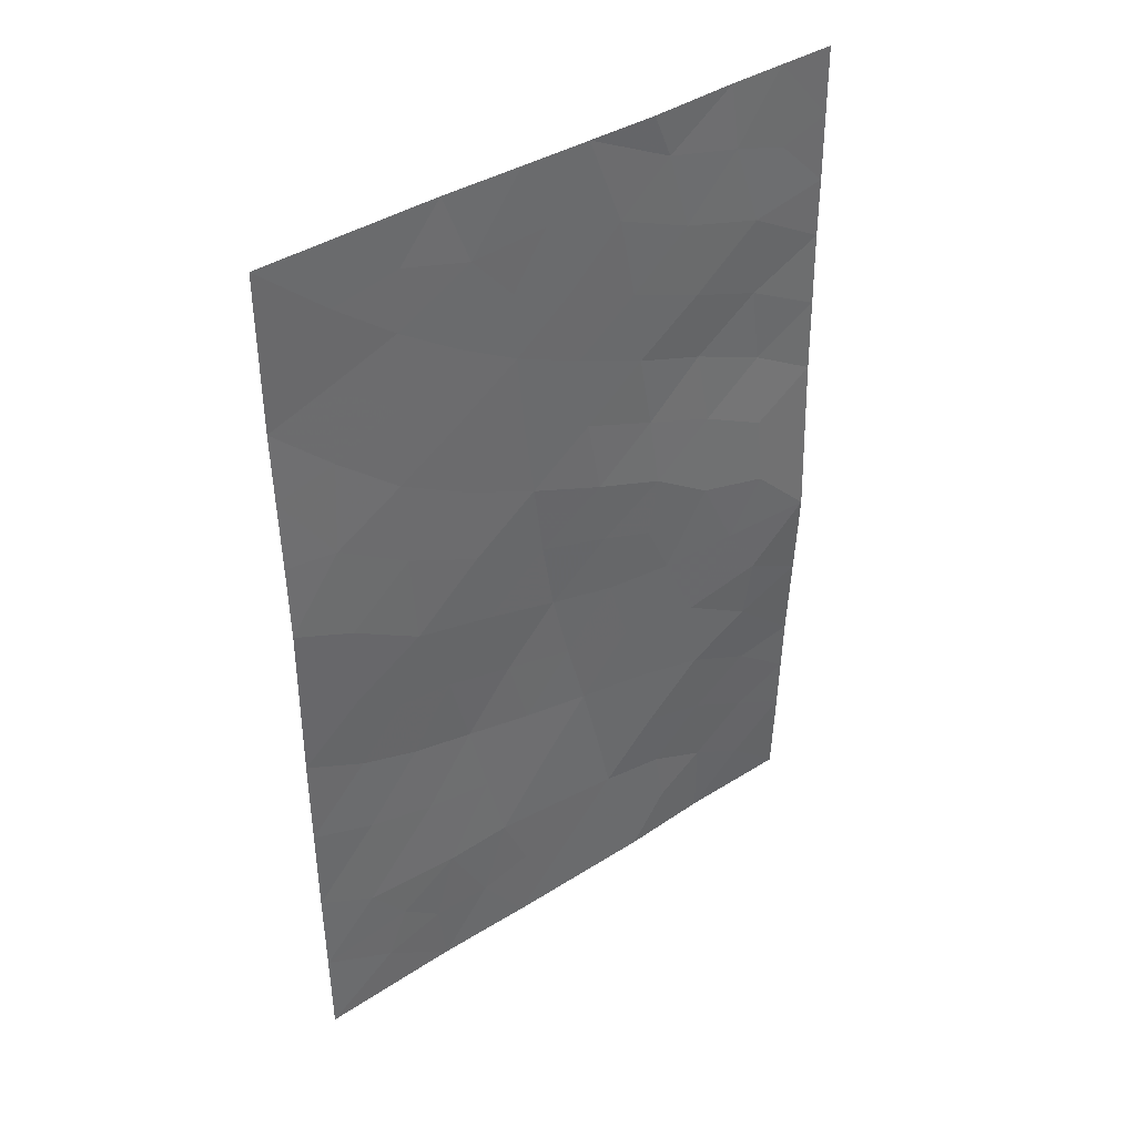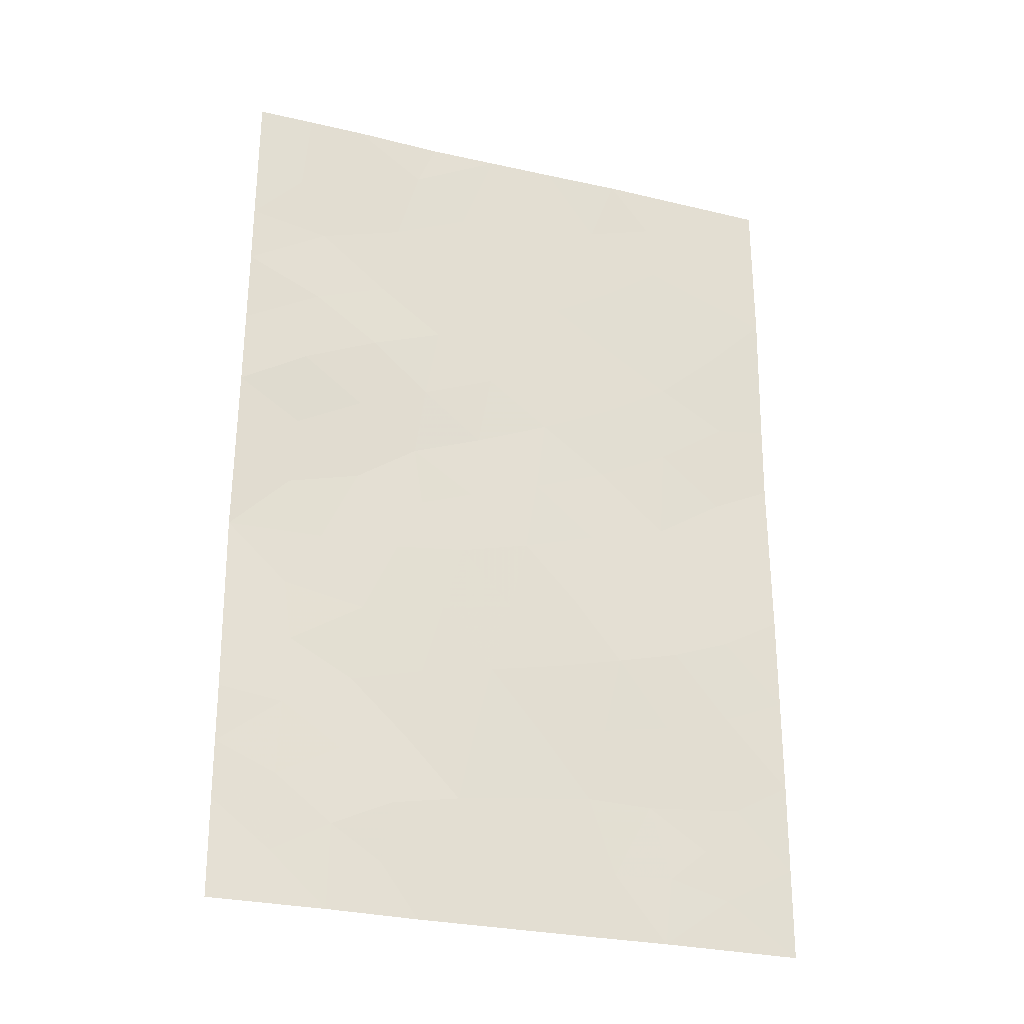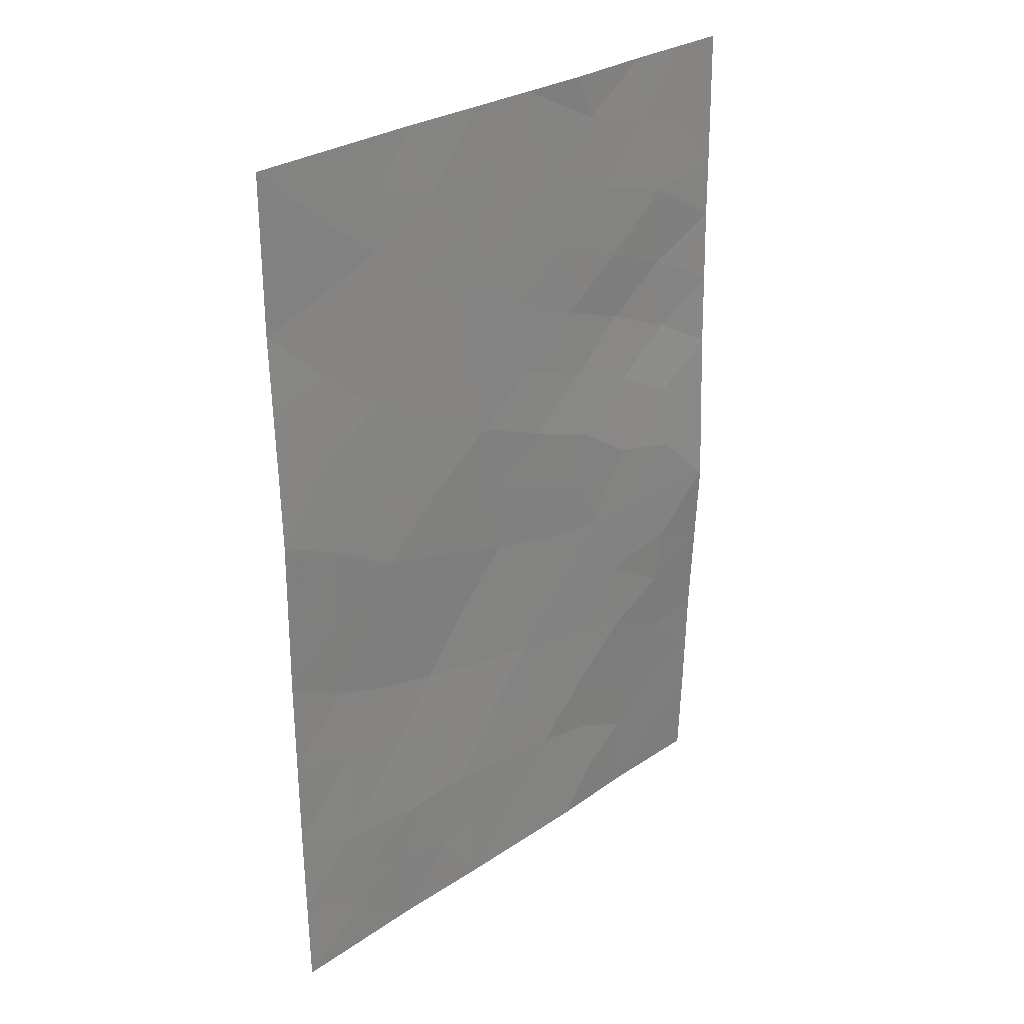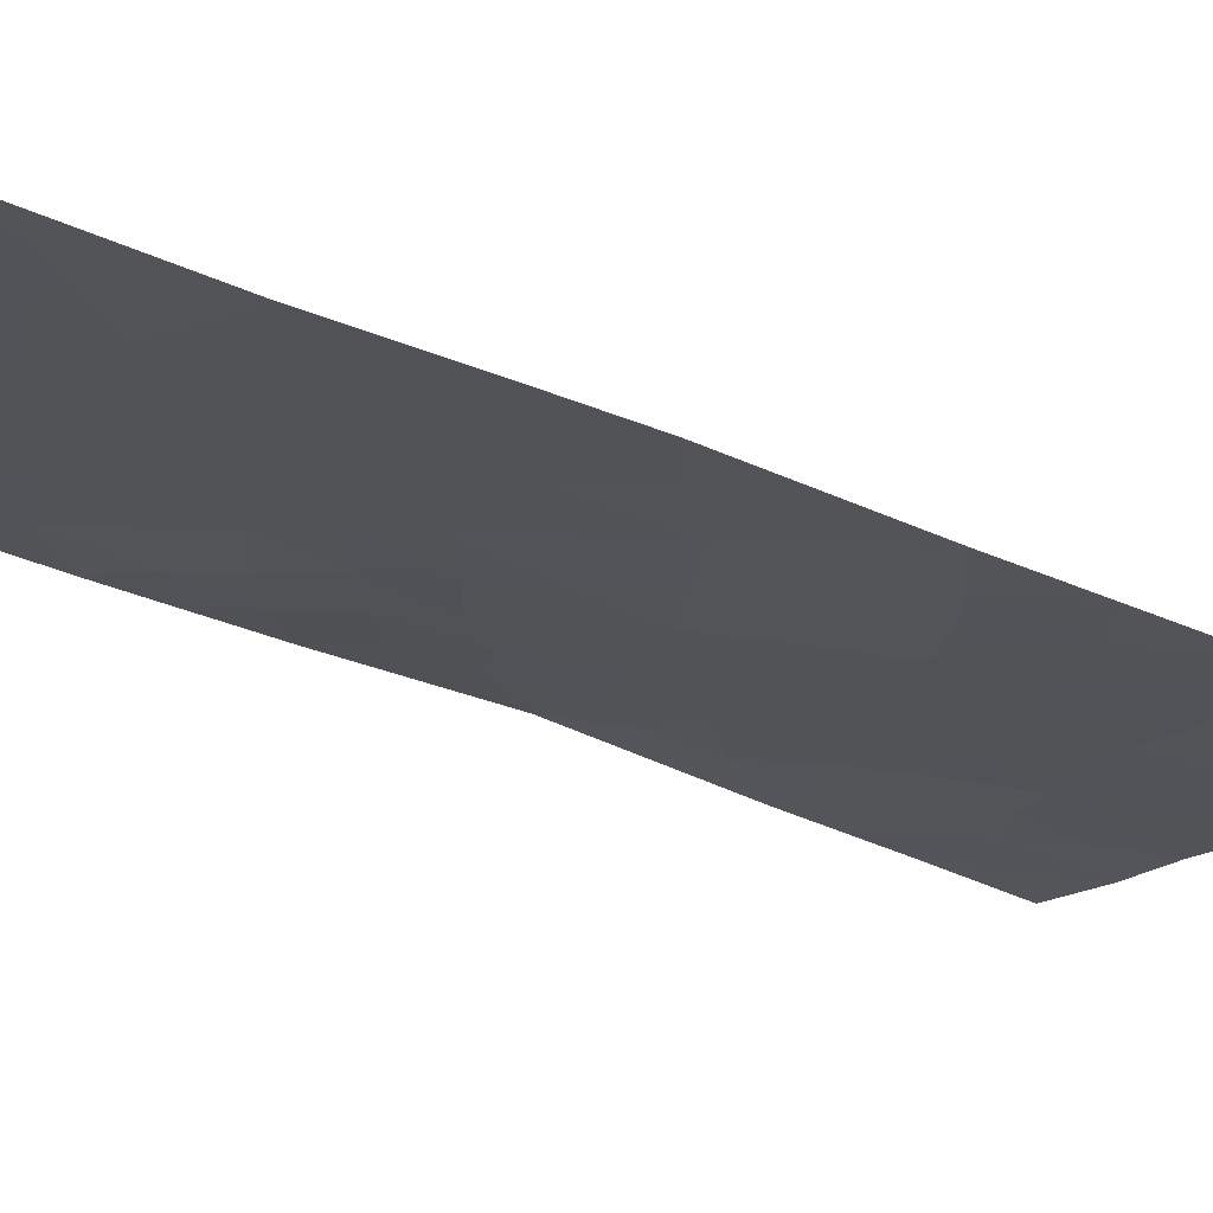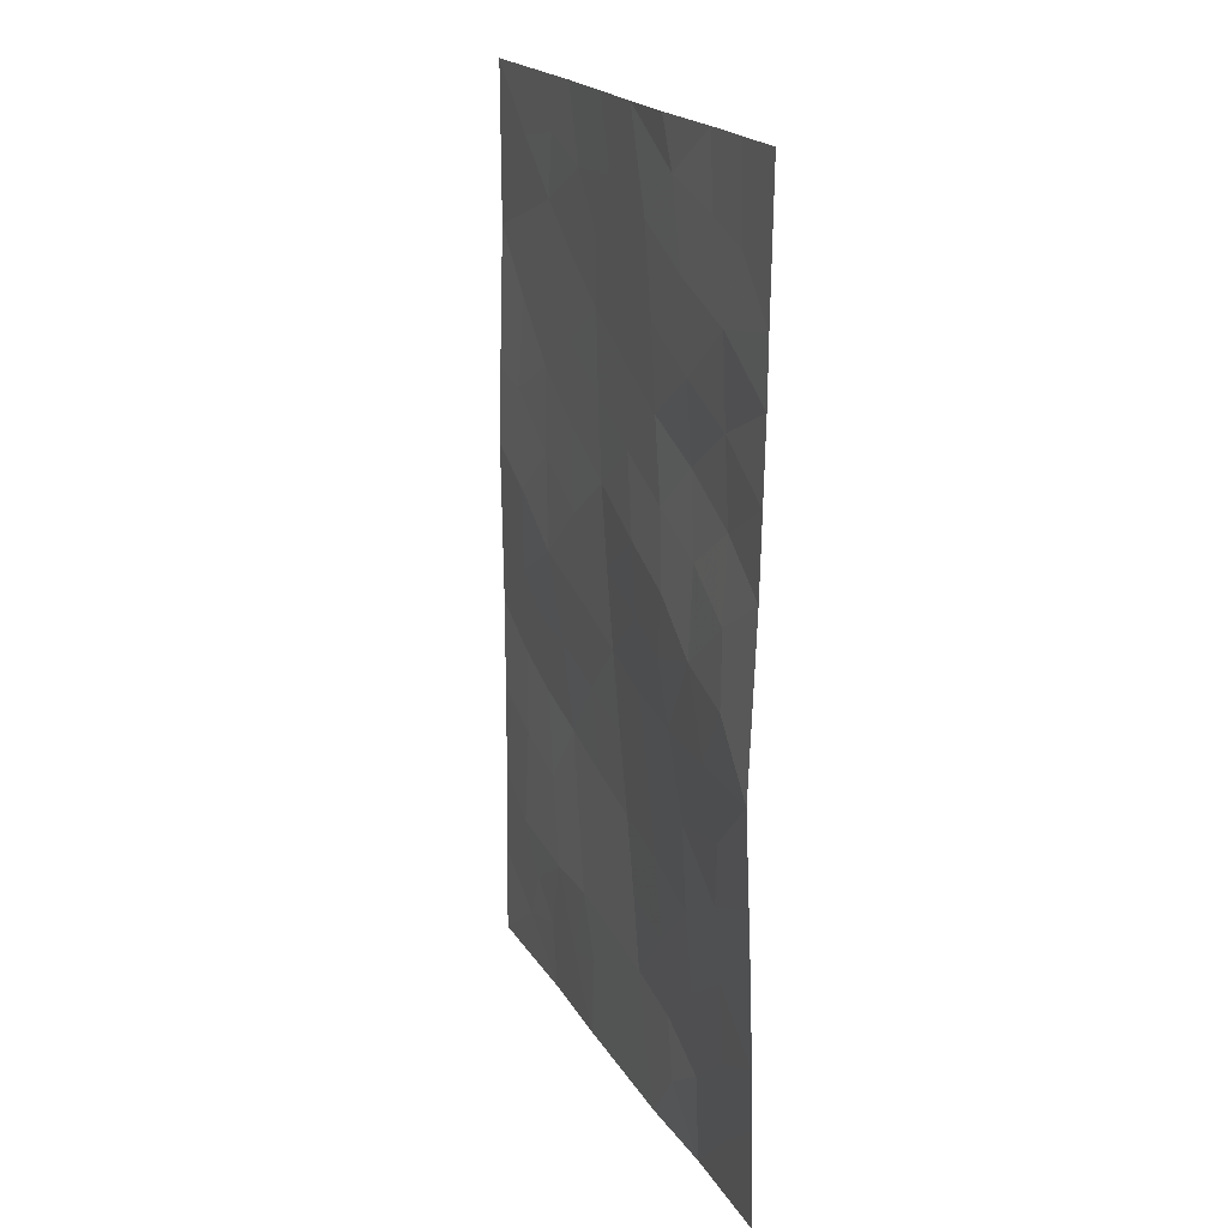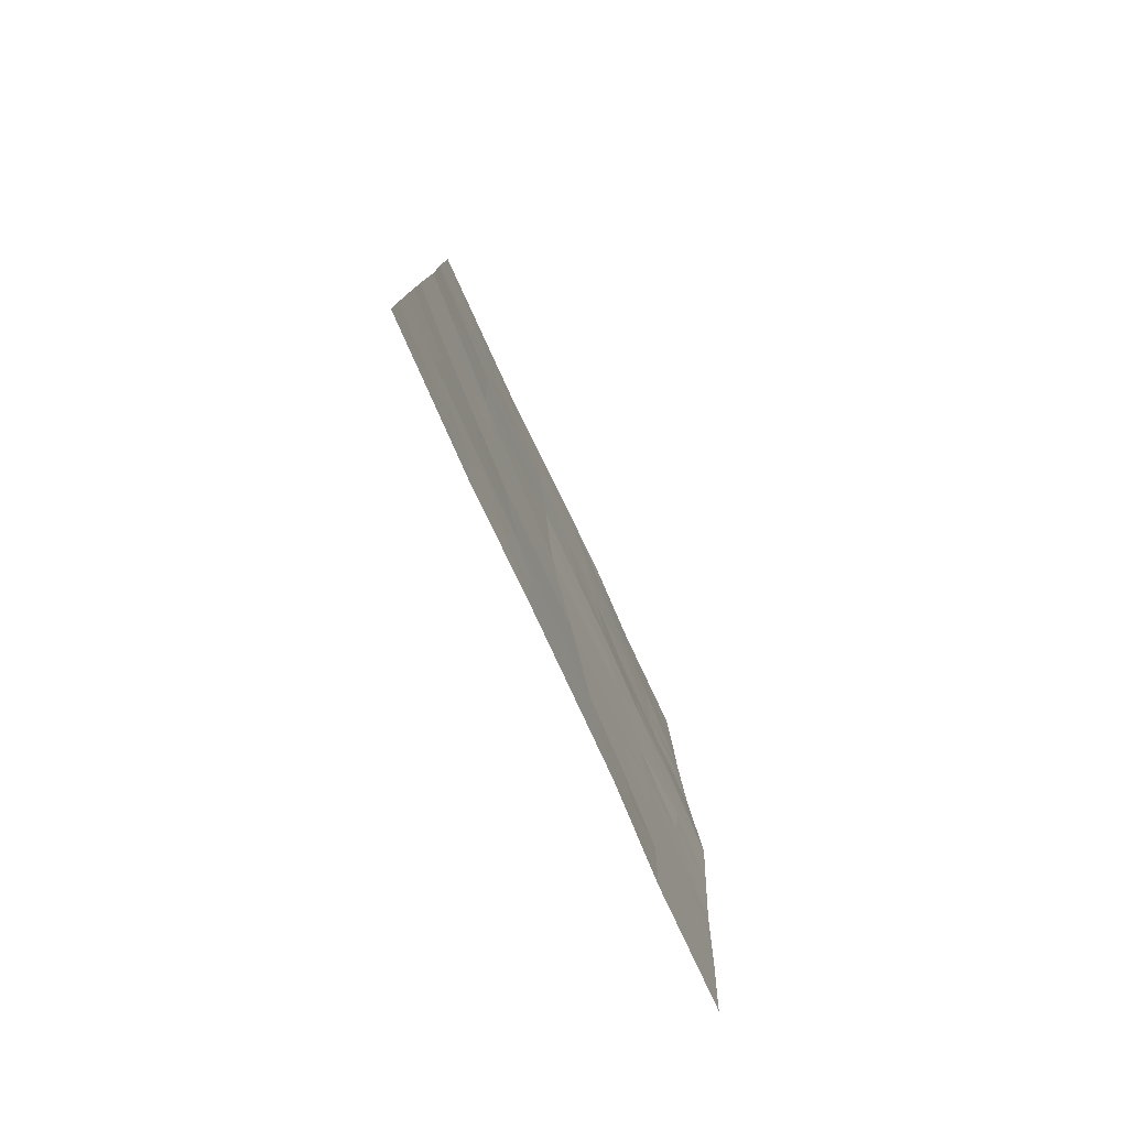
<metadata>
{"format":"obj","ext":"obj","renderer":"f3d","projection":"perspective","resolution":1024,"background":"white","views":[{"elev":40.5,"azim":-70.7,"up":"+Y"},{"elev":-27.7,"azim":127.2,"up":"+Y"},{"elev":29.2,"azim":-77.4,"up":"+Y"},{"elev":-47.9,"azim":-115.2,"up":"+Z"},{"elev":19.5,"azim":35.3,"up":"+Y"},{"elev":-79.6,"azim":-97.9,"up":"+Y"}]}
</metadata>
<code>
v -26.01 47.93 67.77
v -26.04 46.06 67.82
v -26.05 45.04 67.84
v -24.58 44.08 68.76
v -26.01 50 67.77
v -22.8 43.47 69.87
v -23.06 45.46 69.73
v -19.31 47.4 72.17
v -26.04 40.37 67.82
v -19.38 43.18 72.28
v -23.35 38 69.56
v -24.44 38 68.84
v -26.05 38 67.84
v -21.59 50 70.69
v -23.12 50 69.66
v -19.33 45.4 72.21
v -19.31 39.28 72.16
v -19.29 38 72.13
v -20.56 38 71.3
v -24 50 69.06
v -20.57 50 71.31
v -19.31 48.2 72.16
v -19.3 50 72.14
v -19.33 40.8 72.19
v -20.59 39.12 71.31
v -21.6 38 70.69
v -22.39 41.53 70.15
v -23.94 41.92 69.11
v -26.04 42.87 67.82
v -24.66 46.46 68.68
v -20.8 41.14 71.26
v -21.28 43.17 70.94
v -21.69 46.7 70.63
v -20.79 44.18 71.28
v -23.23 47.51 69.6
v -23.57 39.87 69.42
v -24.56 48.52 68.71
v -25.34 42.42 68.24
v -22.03 39.65 70.41
v -25.4 39.95 68.24
v -22.23 45.06 70.3
v -25.44 45.96 68.2
v -24.49 49.32 68.75
v -25.24 49.17 68.27
v -25.01 50 68.42
v -21.8 47.71 70.56
v -21.13 48.36 70.99
v -19.32 46.4 72.19
v -19.92 38 71.72
v -19.87 48.88 71.79
v -20.2 48.02 71.6
v -20.49 49.12 71.38
v -19.3 49.1 72.15
v -19.93 50 71.72
v -19.98 39.7 71.74
v -19.32 40.04 72.18
v -19.94 38.68 71.73
v -21.16 38.69 70.96
v -21.86 38.79 70.52
v -21.28 39.49 70.88
v -23.17 41.71 69.63
v -22.99 40.71 69.78
v -23.75 40.86 69.27
v -22.86 49.11 69.84
v -21.98 48.8 70.43
v -26.04 43.96 67.83
v -25.36 44.66 68.28
v -25.36 43.53 68.26
v -19.36 44.29 72.25
v -20.02 43.95 71.83
v -20.05 44.88 71.76
v -24.64 45.32 68.72
v -26.03 47 67.79
v -25.35 47.17 68.22
v -23.4 42.73 69.47
v -22.6 42.5 70
v -22.94 44.45 69.79
v -23.65 43.78 69.34
v -23.81 44.85 69.25
v -26.04 41.62 67.82
v -25.31 41.27 68.27
v -21.59 41.37 70.71
v -21.82 42.33 70.55
v -20.9 42.19 71.2
v -19.35 41.99 72.24
v -20.03 40.69 71.74
v -20.03 42.42 71.82
v -24.2 42.99 68.98
v -24.67 42.13 68.66
v -24.83 43.09 68.58
v -20.68 40.16 71.3
v -22.48 38 70.13
v -22.66 38.86 70
v -22.82 39.77 69.9
v -21.43 40.42 70.82
v -22.19 40.57 70.29
v -23.71 49.05 69.27
v -25.31 48.21 68.23
v -26.01 48.97 67.77
v -20.88 46.34 71.13
v -23.86 38.86 69.22
v -24.99 39.33 68.51
v -24.54 41.02 68.77
v -20.76 45.32 71.25
v -21.46 44.72 70.83
v -22.04 43.26 70.4
v -22.35 50 70.17
v -22.48 47.1 70.1
v -22.37 46.08 70.19
v -23.16 46.5 69.65
v -20.41 43.17 71.55
v -23.9 47.98 69.15
v -23.25 48.4 69.58
v -24.63 47.53 68.68
v -23.93 46.97 69.15
v -23.88 45.92 69.19
v -22.58 48.11 70.03
v -21.56 43.91 70.75
v -21.55 45.69 70.73
v -25.23 38.67 68.35
v -26.05 39.19 67.83
v -25.25 38 68.34
v -20.97 47.31 71.1
v -21.37 49.39 70.82
v -20.15 46.94 71.61
v -20.1 41.6 71.73
v -22.14 44.16 70.34
v -20.05 45.91 71.68
v -23.27 39.05 69.61
v -24.31 39.84 68.94
v -24.54 38.89 68.79
f 43 44 45
f 123 46 47
f 48 128 125
f 19 57 49
f 47 124 52
f 53 50 54
f 58 59 60
f 61 62 63
f 66 67 68
f 69 70 71
f 67 42 72
f 73 74 42
f 61 75 76
f 77 78 79
f 9 80 81
f 82 83 84
f 85 24 126
f 75 88 78
f 89 90 88
f 55 91 86
f 92 93 59
f 4 90 68
f 20 15 97
f 82 95 96
f 37 43 97
f 98 99 44
f 63 130 103
f 119 104 105
f 83 76 106
f 108 109 110
f 84 111 87
f 112 97 113
f 98 114 74
f 114 112 115
f 115 110 116
f 62 96 94
f 116 79 72
f 46 108 117
f 95 91 60
f 106 127 118
f 117 113 64
f 103 81 89
f 70 111 34
f 13 121 120
f 118 105 34
f 127 77 41
f 119 41 109
f 3 2 42
f 20 43 45
f 43 37 44
f 45 44 5
f 51 123 47
f 123 33 46
f 47 46 65
f 8 48 125
f 48 16 128
f 17 18 57
f 52 50 51
f 51 47 52
f 47 65 124
f 52 124 21
f 23 53 54
f 53 22 50
f 54 50 52
f 51 8 125
f 55 86 56
f 55 56 17
f 17 57 55
f 55 57 25
f 25 58 60
f 58 26 59
f 60 59 39
f 28 61 63
f 61 27 62
f 63 62 36
f 65 64 107
f 29 66 68
f 66 3 67
f 68 67 4
f 16 69 71
f 69 10 70
f 71 70 34
f 4 67 72
f 67 3 42
f 72 42 30
f 2 73 42
f 73 1 74
f 42 74 30
f 27 61 76
f 61 28 75
f 76 75 6
f 7 77 79
f 77 6 78
f 79 78 4
f 80 38 81
f 38 80 29
f 31 82 84
f 82 27 83
f 84 83 32
f 10 85 87
f 126 24 86
f 6 75 78
f 75 28 88
f 78 88 4
f 28 89 88
f 89 38 90
f 88 90 4
f 24 56 86
f 55 25 91
f 86 91 31
f 26 92 59
f 92 11 93
f 59 93 39
f 11 101 129
f 101 36 129
f 93 94 39
f 38 68 90
f 68 38 29
f 27 82 96
f 82 31 95
f 96 95 39
f 26 58 19
f 20 97 43
f 37 98 44
f 98 1 99
f 44 99 5
f 100 33 123
f 125 123 51
f 65 107 124
f 21 124 14
f 28 63 103
f 63 36 130
f 103 130 40
f 41 119 105
f 119 100 104
f 105 104 34
f 32 83 106
f 83 27 76
f 106 76 6
f 107 64 15
f 34 104 71
f 35 108 110
f 108 33 109
f 110 109 7
f 31 84 126
f 84 32 111
f 35 112 113
f 112 37 97
f 1 98 74
f 98 37 114
f 74 114 30
f 30 114 115
f 114 37 112
f 115 112 35
f 30 115 116
f 115 35 110
f 116 110 7
f 36 62 94
f 62 27 96
f 94 96 39
f 30 116 72
f 116 7 79
f 72 79 4
f 65 46 117
f 46 33 108
f 117 108 35
f 39 95 60
f 95 31 91
f 60 91 25
f 32 106 118
f 106 6 127
f 105 127 41
f 33 100 119
f 100 128 104
f 65 117 64
f 117 35 113
f 15 64 97
f 28 103 89
f 89 81 38
f 70 10 111
f 34 111 32
f 13 120 122
f 122 120 12
f 32 118 34
f 127 6 77
f 41 77 7
f 33 119 109
f 109 41 7
f 14 124 107
f 57 18 49
f 25 57 19
f 50 22 51
f 8 51 22
f 25 19 58
f 87 111 10
f 85 126 87
f 54 52 21
f 31 126 86
f 126 84 87
f 118 127 105
f 104 128 71
f 71 128 16
f 40 9 81
f 103 40 81
f 125 128 100
f 125 100 123
f 101 131 130
f 101 11 12
f 64 113 97
f 102 40 130
f 120 102 131
f 93 129 94
f 11 129 93
f 129 36 94
f 102 120 121
f 101 130 36
f 12 131 101
f 131 102 130
f 120 131 12
f 9 40 121
f 40 102 121

</code>
